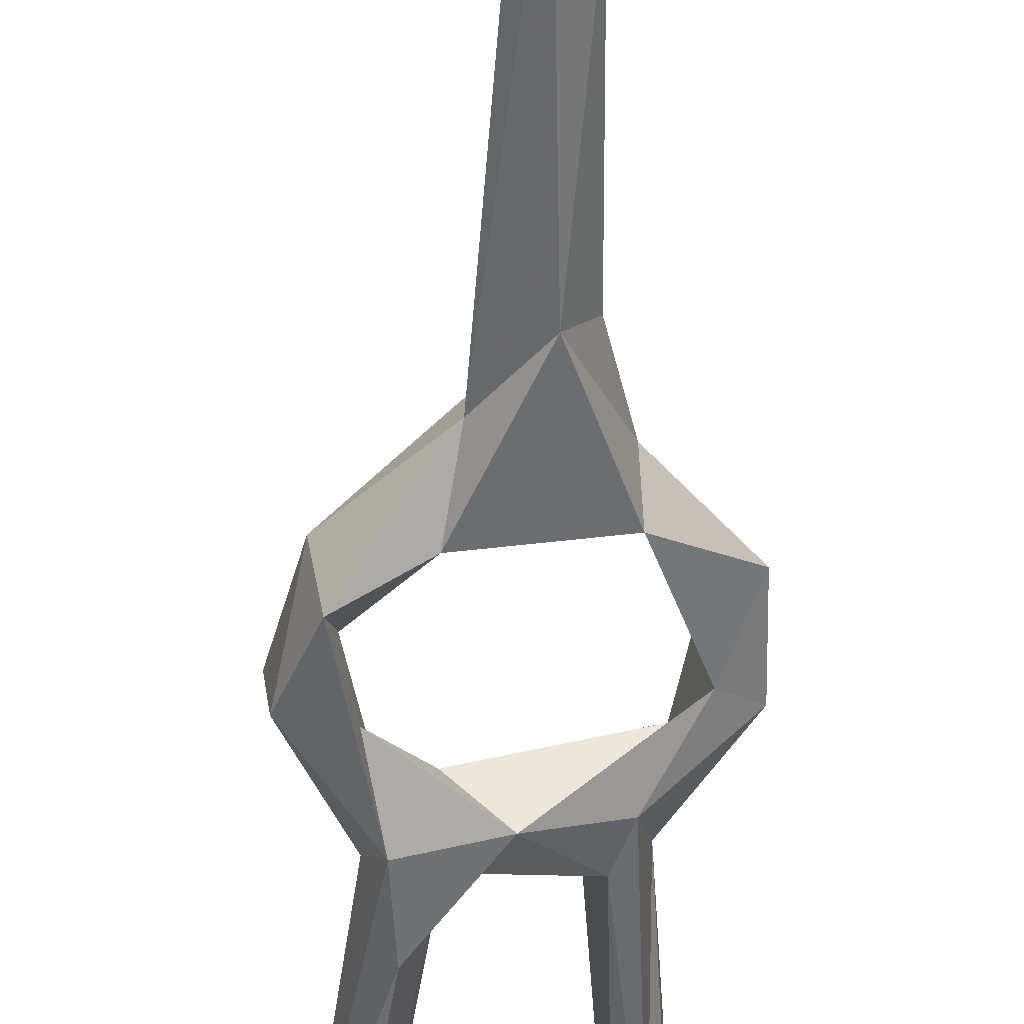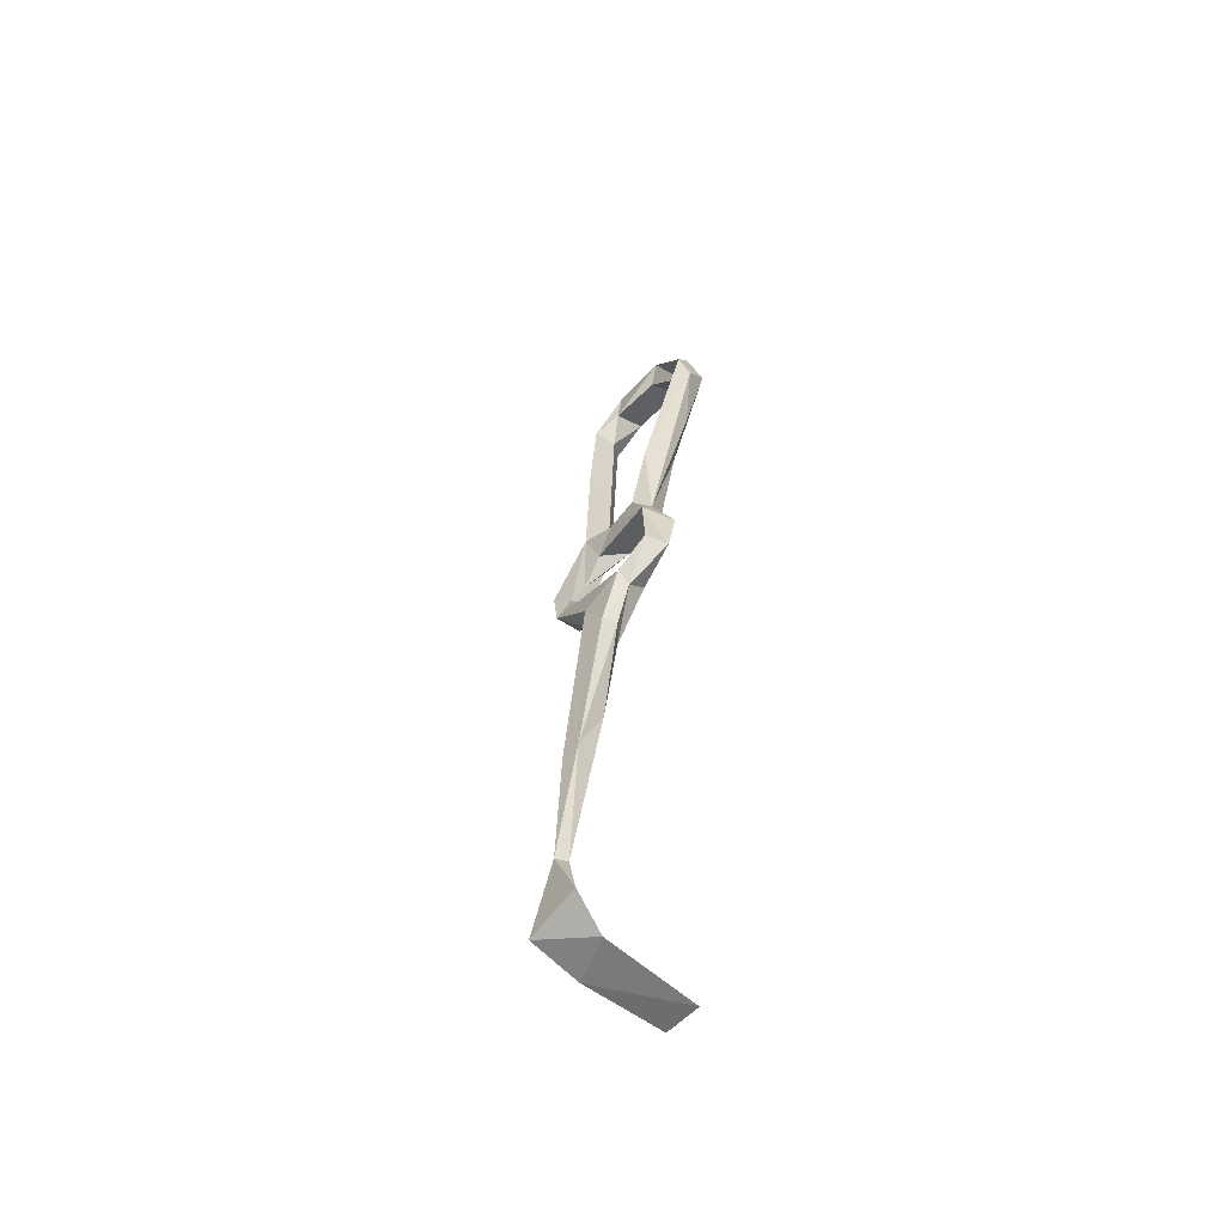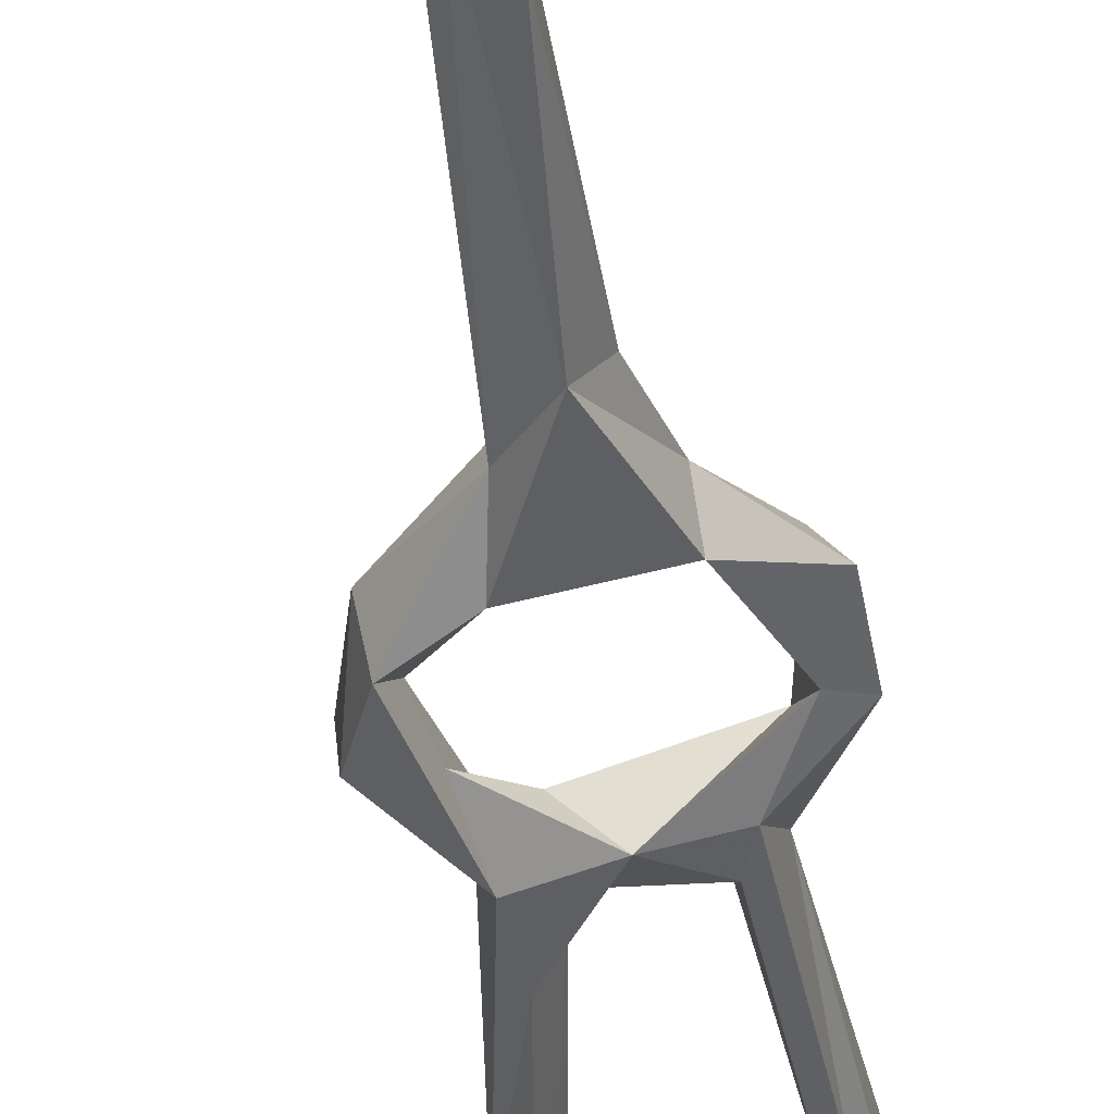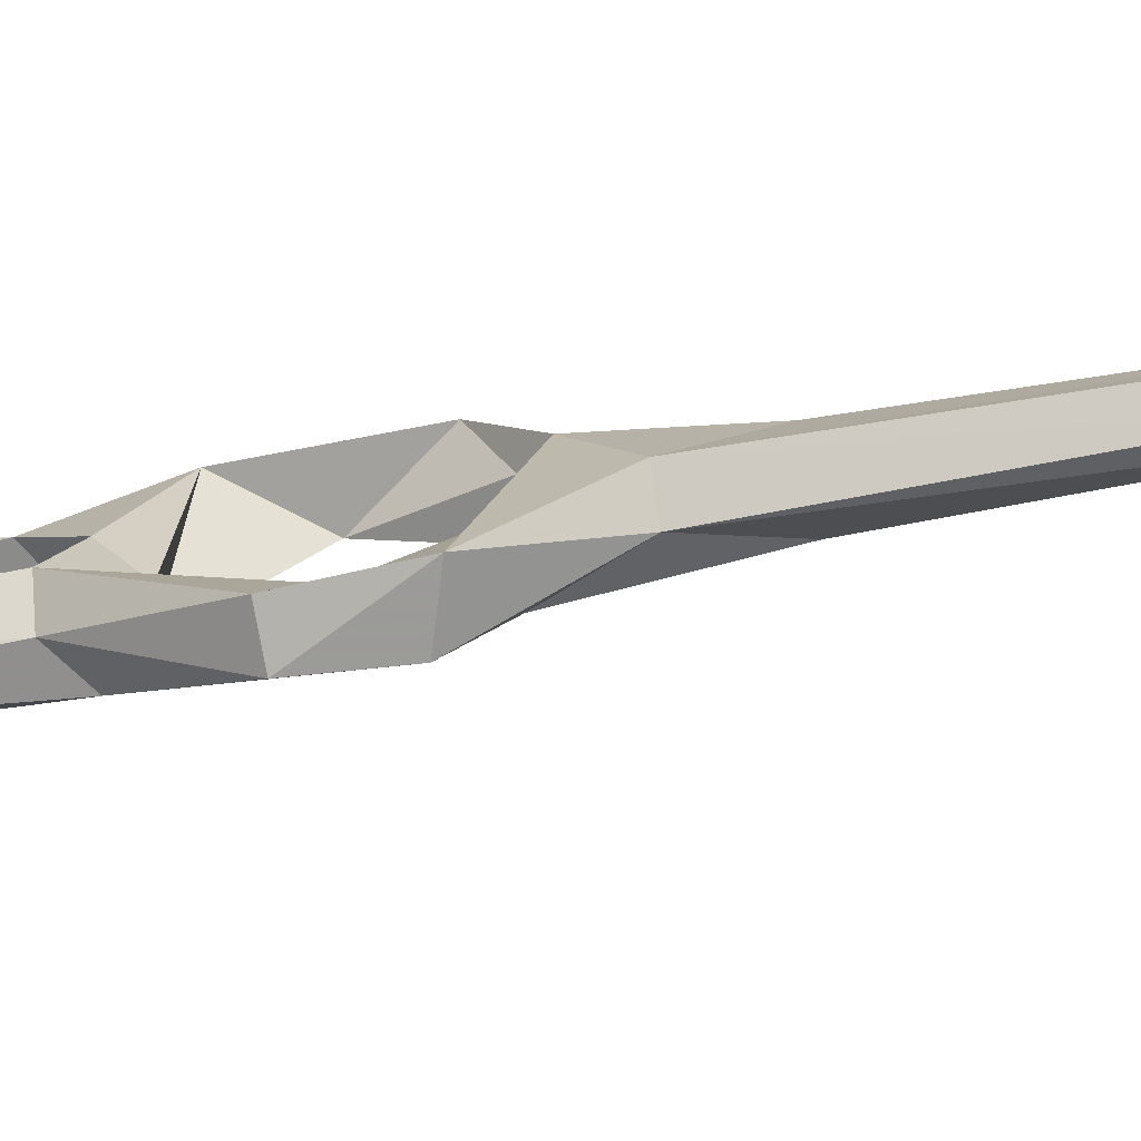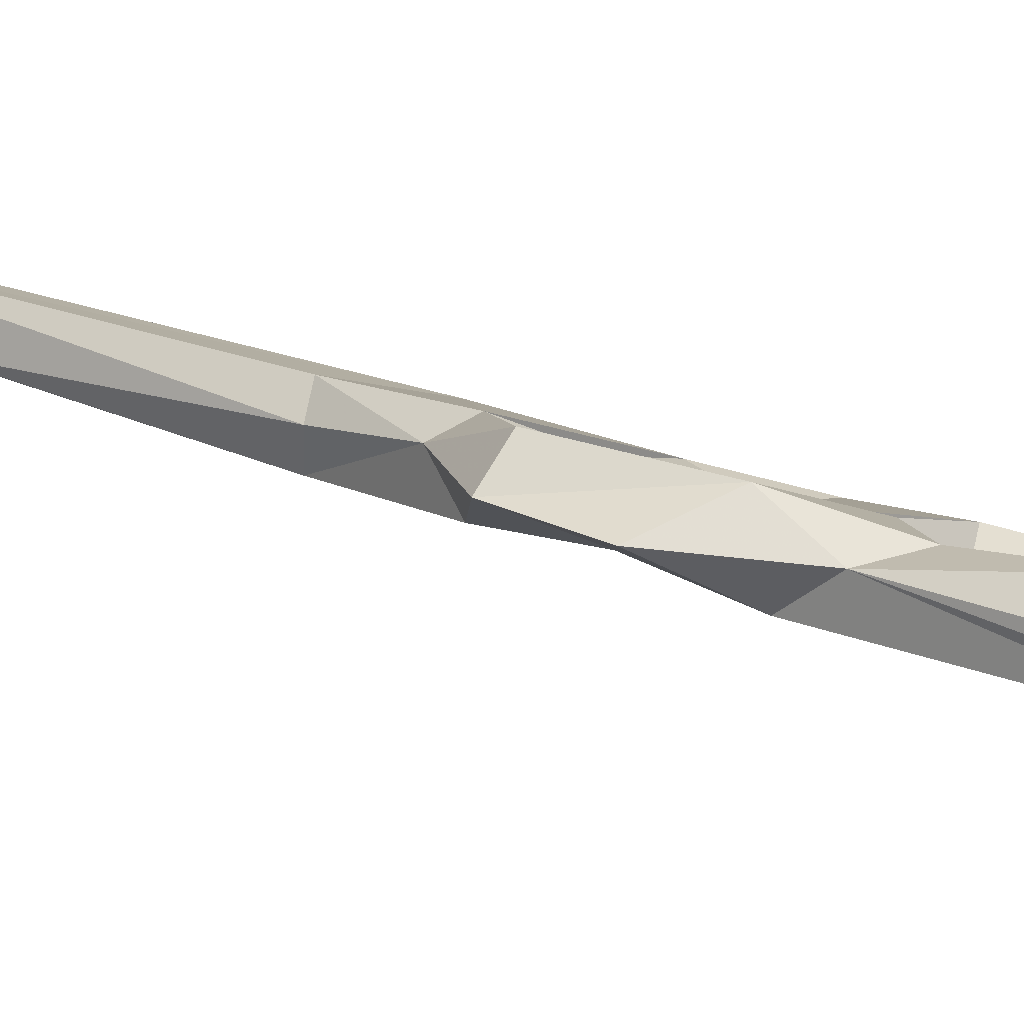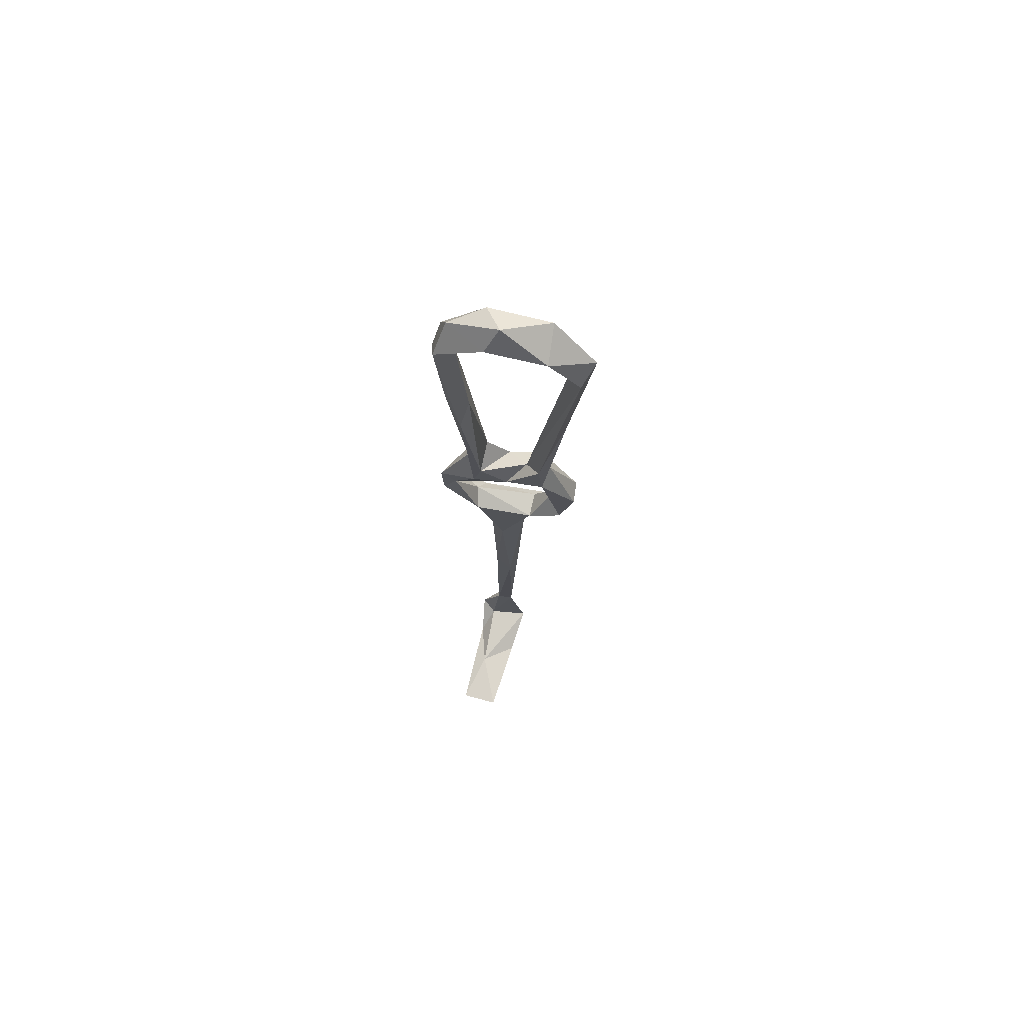
<metadata>
{"format":"obj","ext":"obj","renderer":"f3d","projection":"perspective","resolution":1024,"background":"white","views":[{"elev":-45.0,"azim":-1.9,"up":"+Z"},{"elev":-50.8,"azim":36.5,"up":"+Y"},{"elev":-35.0,"azim":7.9,"up":"+Z"},{"elev":7.0,"azim":-81.0,"up":"+Z"},{"elev":6.5,"azim":121.6,"up":"+Z"},{"elev":62.1,"azim":-178.5,"up":"+Y"}]}
</metadata>
<code>
v 31.18 35.48 -249.1
v 30.05 34.56 -243.2
v 39.21 24.57 -243
v 40.31 25.33 -239.2
v 32.07 40.79 -245.2
v 27.55 44.24 -245.3
v 28.08 43.48 -249.7
v 33.53 46.48 -247.7
v 35.42 53.89 -251.9
v 48.44 31.77 -238.9
v 36.99 33.31 -242.5
v 38.05 31.65 -247.3
v 50.17 31.56 -245.3
v 50.24 34.08 -241.3
v 33.76 57.11 -248.6
v 35.6 57.65 -245.1
v 38.4 51.67 -246.2
v 55.09 38.05 -238.9
v 49.69 28.36 -240.8
v 55.05 44.58 -245.6
v 45.62 18.15 -237.7
v 47.16 18.34 -240.5
v 44.58 16.65 -243.9
v 57.97 36.86 -242.7
v 40.9 -12.66 -235.8
v 42.88 -17.73 -236.9
v 52.61 52.05 -241.5
v 58.34 46.71 -244.9
v 51.86 57.84 -246.1
v 43.31 53.01 -250.2
v 50.67 52.29 -249.3
v 57.21 114.8 -255
v 55.28 97.35 -255.5
v 55.4 120 -253.3
v 51.8 98.44 -250.4
v 56.5 121.2 -261.4
v 52.62 83.29 -254
v 52.97 119.3 -257.5
v 51 77.07 -245.3
v 50.73 90.02 -252.6
v 47.64 61.51 -245
v 54.02 127.7 -258.6
v 46.51 130.6 -257
v 46.19 -10.48 -237.6
v 42.28 -24.39 -230.9
v 45.62 -22.5 -231.1
v 46.32 -53.49 -228.3
v 38.86 58.45 -248.7
v 31.68 91.45 -251.5
v 30.65 84.58 -254.4
v 30.87 116.7 -261.6
v 28.91 117.4 -265.5
v 36.25 62.31 -253.2
v 42.71 56.07 -244.3
v 28.55 118.2 -257.6
v 49.03 57.04 -249.9
v 42.48 -71.14 -236.6
v 47.34 -72.6 -253
v 51.05 -70.01 -231.1
v 39.43 -67.3 -227.3
v 47.92 -65.76 -227.4
v 50.17 -69.82 -240.8
v 50.65 -64.33 -224.6
v 44.94 -53.72 -226.1
v 42.94 -54.24 -228.4
v 55.27 -72.53 -251
v 26.09 121.9 -262.9
v 35.13 126 -266.5
v 33.64 123.5 -259.4
v 34.18 130.3 -260
v 44.17 126.2 -258.6
v 43.97 132.3 -263.1
v 46.94 127.2 -264.5
f 38 43 71
f 58 62 66
f 68 71 69
f 51 52 68
f 46 64 47
f 21 46 22
f 51 69 55
f 34 43 38
f 1 8 5
f 57 58 66
f 60 65 61
f 29 32 39
f 60 63 64
f 59 61 63
f 13 20 24
f 59 63 60
f 29 31 37
f 50 67 52
f 30 48 56
f 47 61 65
f 18 27 20
f 57 59 60
f 1 7 9
f 1 9 8
f 59 66 62
f 34 36 42
f 7 15 9
f 5 8 16
f 26 44 47
f 41 56 54
f 5 16 6
f 68 72 73
f 19 21 22
f 27 41 54
f 18 19 24
f 60 61 62
f 35 41 39
f 48 51 49
f 8 30 17
f 12 13 23
f 47 64 63
f 20 31 28
f 6 15 7
f 19 22 23
f 4 46 21
f 18 24 27
f 2 5 6
f 43 72 70
f 36 38 71
f 34 38 35
f 20 27 30
f 25 26 65
f 59 62 61
f 11 14 12
f 3 25 4
f 60 64 65
f 57 60 62
f 42 72 43
f 25 65 45
f 52 67 68
f 29 39 41
f 68 73 71
f 68 70 72
f 26 47 65
f 34 35 39
f 24 28 27
f 8 17 16
f 31 56 37
f 33 37 36
f 40 56 41
f 37 40 38
f 43 70 69
f 36 73 42
f 32 36 34
f 55 69 70
f 30 53 48
f 57 62 58
f 12 14 13
f 3 12 23
f 57 66 59
f 34 42 43
f 48 52 51
f 37 56 40
f 32 34 39
f 13 19 23
f 20 28 24
f 10 19 18
f 2 11 5
f 27 28 29
f 10 18 14
f 10 21 19
f 29 33 32
f 28 31 29
f 1 2 7
f 67 70 68
f 35 38 40
f 49 55 67
f 10 14 11
f 5 11 12
f 51 68 69
f 35 40 41
f 45 65 64
f 4 25 45
f 2 3 4
f 1 12 3
f 2 10 11
f 45 64 46
f 1 3 2
f 16 54 48
f 2 6 7
f 13 24 19
f 27 29 41
f 36 71 73
f 16 48 49
f 14 18 20
f 29 37 33
f 9 53 30
f 48 54 56
f 17 27 54
f 49 67 50
f 1 5 12
f 22 46 44
f 3 26 25
f 22 44 23
f 3 23 26
f 23 44 26
f 44 46 47
f 47 63 61
f 13 14 20
f 4 45 46
f 48 53 52
f 55 70 67
f 15 16 49
f 15 49 50
f 20 30 31
f 16 17 54
f 6 16 15
f 4 21 10
f 43 69 71
f 50 52 53
f 32 33 36
f 17 30 27
f 49 51 55
f 2 4 10
f 9 15 50
f 36 37 38
f 9 50 53
f 42 73 72
f 8 9 30
f 30 56 31

</code>
